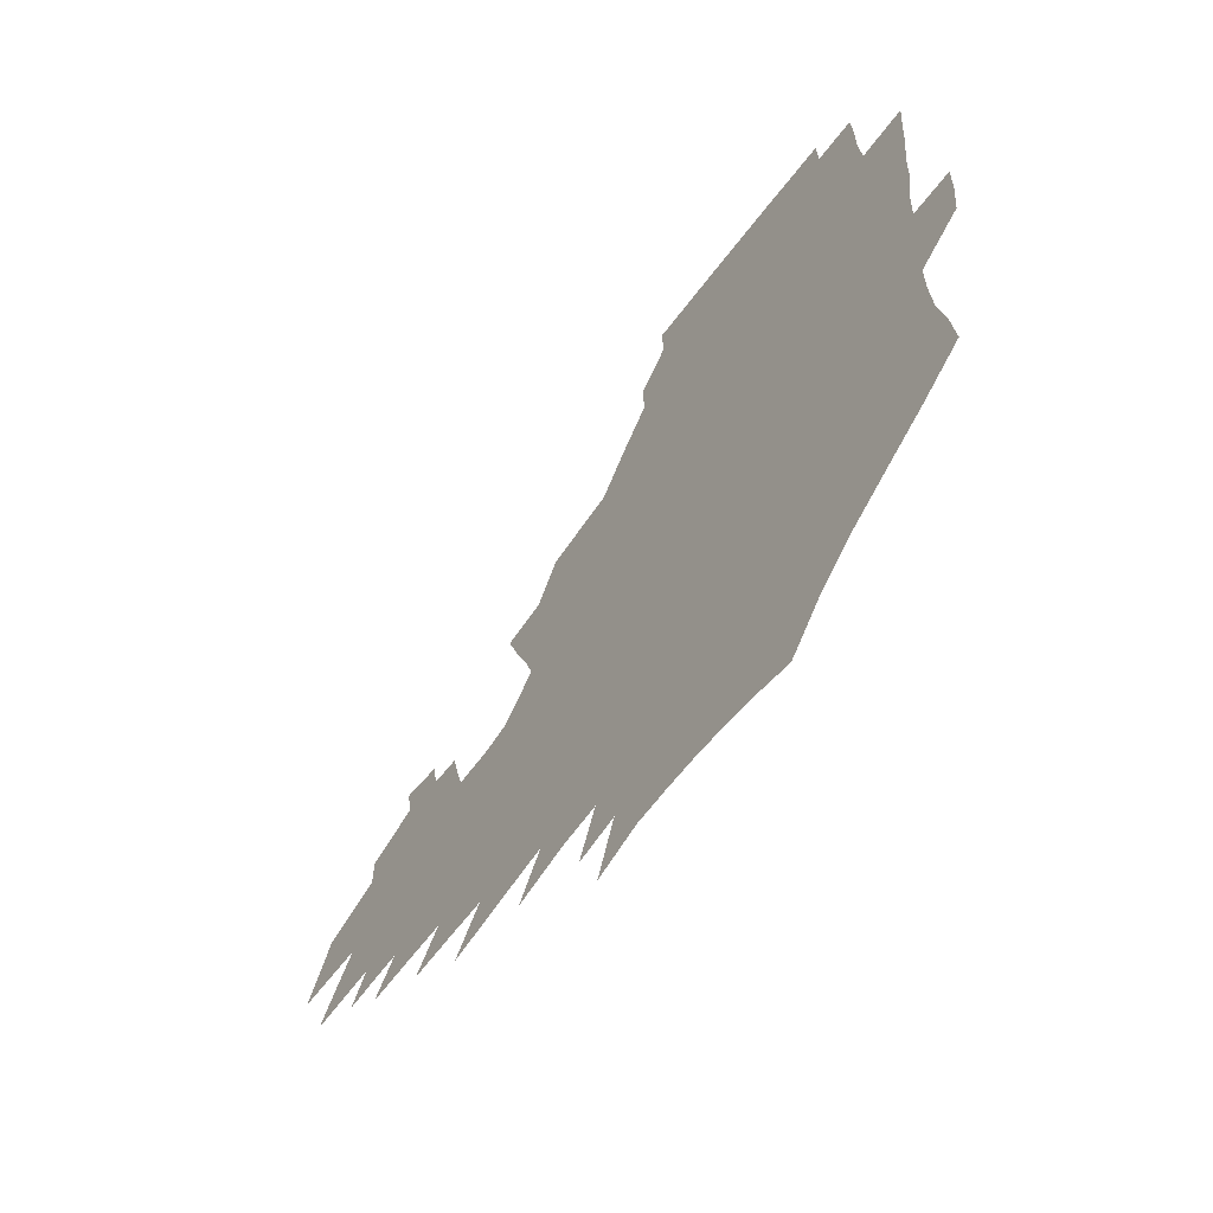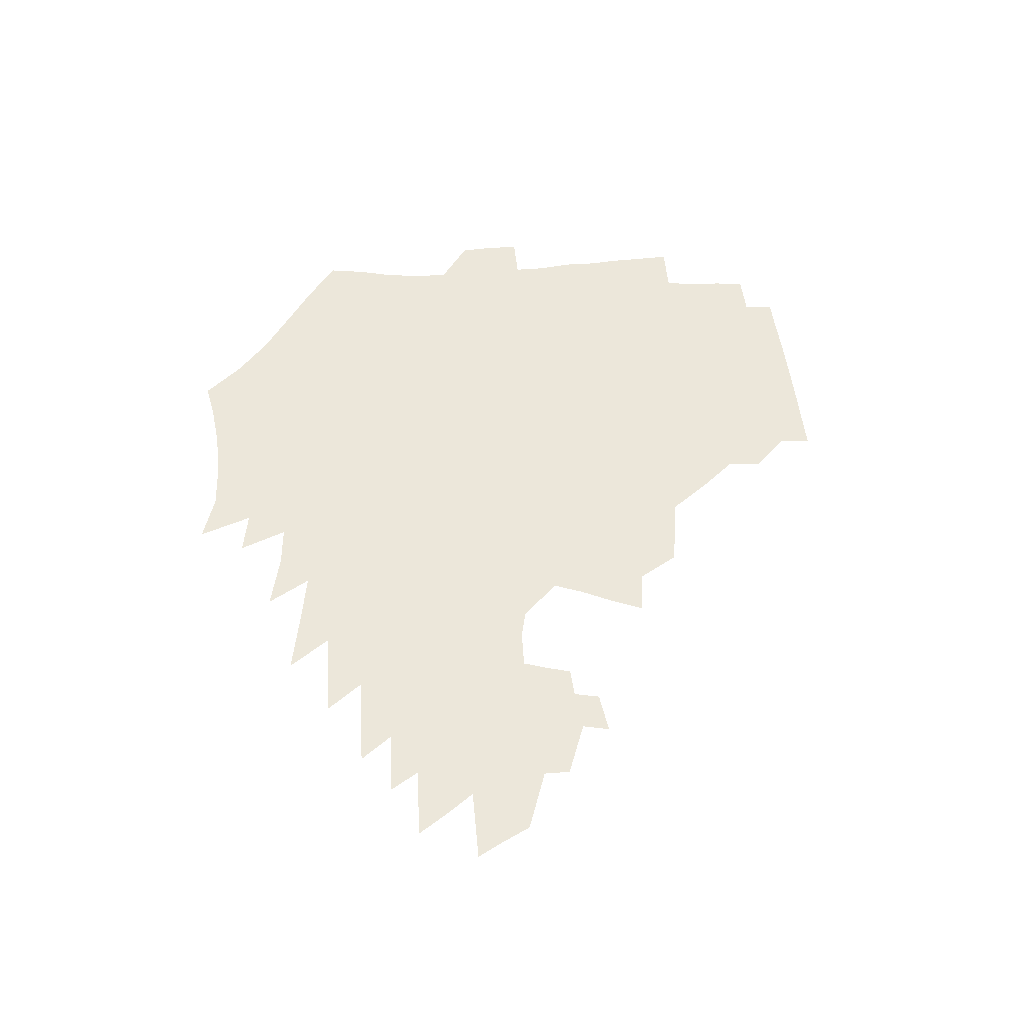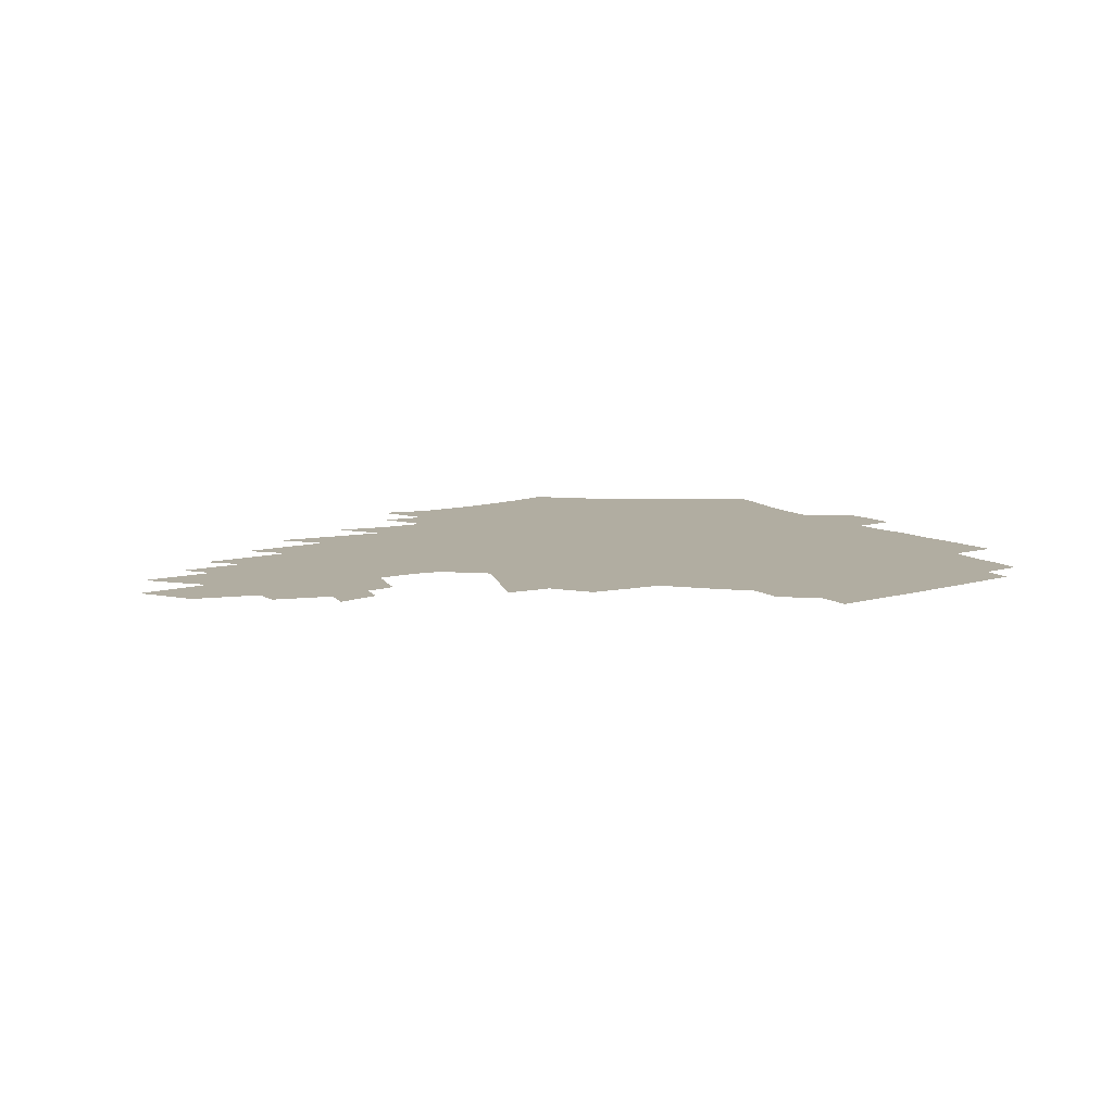
<metadata>
{"format":"obj","ext":"obj","renderer":"f3d","projection":"perspective","resolution":1024,"background":"white","views":[{"elev":-58.8,"azim":-125.3,"up":"+Y"},{"elev":50.6,"azim":86.5,"up":"+Z"},{"elev":10.4,"azim":146.2,"up":"+Z"}]}
</metadata>
<code>
v 186.3 252.3 0
v 185 267.3 0
v 185.1 282.2 0
v 198.9 173.1 0
v 201.2 190.2 0
v 205.2 207.6 0
v 206.6 223.5 0
v 207 238.7 0
v 205.5 253.5 0
v 205.3 268.3 0
v 205 283 0
v 204.6 297.8 0
v 202.4 312.6 0
v 202.3 327.4 0
v 200.8 342.1 0
v 200 356.7 0
v 199.2 371.2 0
v 218.4 159.7 0
v 219 176.2 0
v 221.9 193.4 0
v 223.8 209.6 0
v 226.9 225.7 0
v 227.7 240.4 0
v 225.1 254.8 0
v 224.6 269.4 0
v 223.9 284.1 0
v 223.4 298.8 0
v 222.8 313.5 0
v 221.6 328.3 0
v 221.7 342.9 0
v 222.3 357.3 0
v 221.7 371.5 0
v 223.8 385.8 0
v 223.9 399.9 0
v 225.2 413.7 0
v 238.9 147 0
v 237.2 162.7 0
v 238.8 179.5 0
v 239.7 195.4 0
v 241 211.2 0
v 242.2 226.4 0
v 244.5 241.7 0
v 242.1 255.9 0
v 240.6 270.4 0
v 239.9 285 0
v 241 299.7 0
v 239.6 314.4 0
v 239.2 329.2 0
v 240.2 343.8 0
v 240.7 358.3 0
v 240.7 372.7 0
v 241.9 387 0
v 242.9 401 0
v 244.7 414.8 0
v 245.6 428.4 0
v 258.8 134.4 0
v 258.4 151.2 0
v 257.8 167.1 0
v 257.4 182.5 0
v 257.8 198 0
v 257.9 213 0
v 258.1 227.7 0
v 258.8 242.4 0
v 257.8 256.7 0
v 256.6 271.2 0
v 256 285.8 0
v 255.3 300.5 0
v 255.3 315.2 0
v 256.2 330 0
v 256.5 344.6 0
v 257.3 359.1 0
v 257.5 373.5 0
v 258.2 387.9 0
v 259.7 402.1 0
v 261 415.9 0
v 262.3 429.5 0
v 276.5 120.1 0
v 277.4 139.5 0
v 276.4 155.2 0
v 275.1 170.3 0
v 274.9 185.6 0
v 273.9 200 0
v 274 214.7 0
v 273.7 229 0
v 273.3 243.2 0
v 272.1 257.4 0
v 271 271.9 0
v 270.3 286.4 0
v 270.4 301.1 0
v 270.4 315.8 0
v 271.3 330.5 0
v 271.5 345.2 0
v 271.7 359.7 0
v 273.1 374.3 0
v 273.6 388.7 0
v 275.6 403 0
v 276.1 416.9 0
v 278 430.7 0
v 292.8 102.6 0
v 293.4 125 0
v 292.9 142.5 0
v 291.6 157.8 0
v 291.1 173.3 0
v 290.1 187.7 0
v 289.5 202 0
v 289 216.1 0
v 288.8 230.1 0
v 287.5 243.9 0
v 286.5 258 0
v 285.3 272.4 0
v 285.3 286.9 0
v 285 301.5 0
v 285.2 316.2 0
v 285.8 330.9 0
v 286.3 345.6 0
v 287.3 360.3 0
v 287.8 374.9 0
v 289.2 389.5 0
v 290 403.7 0
v 291.3 417.8 0
v 292.2 431.4 0
v 309.3 106.3 0
v 308.7 128.5 0
v 307.5 145 0
v 306.1 160 0
v 305.2 175.2 0
v 304.4 189.6 0
v 303.3 203.2 0
v 303.4 217.5 0
v 303.3 231 0
v 301.8 244.5 0
v 300.5 258.5 0
v 299.6 272.8 0
v 299.5 287.1 0
v 299.3 301.8 0
v 299.9 316.5 0
v 300.2 331.1 0
v 301.1 345.9 0
v 301.9 360.5 0
v 302.6 375.2 0
v 303.7 389.9 0
v 304.3 404.1 0
v 305.7 418.4 0
v 306.4 432.2 0
v 325.3 108.7 0
v 323.2 129.8 0
v 321.5 146.3 0
v 320 161.9 0
v 318.9 176.9 0
v 317.9 191.1 0
v 317.2 204.9 0
v 316.8 218.5 0
v 316.7 231.8 0
v 315.7 244.8 0
v 314.6 258.5 0
v 313.7 272.9 0
v 313.4 287.4 0
v 313.5 302 0
v 314 316.5 0
v 314.7 331.2 0
v 315.5 345.8 0
v 316.5 360.6 0
v 317.2 375.3 0
v 318.3 390.2 0
v 319.2 404.6 0
v 320.1 418.8 0
v 320.8 432.8 0
v 341.2 110.3 0
v 337.8 130.4 0
v 335.5 146.8 0
v 333.6 162.9 0
v 332.1 178.3 0
v 330.9 192.1 0
v 330.1 205.8 0
v 329.4 219.1 0
v 329.2 232.4 0
v 328.6 245.1 0
v 328 258.3 0
v 327.3 272.8 0
v 327 287.8 0
v 327.5 301.9 0
v 328.2 316.2 0
v 329.1 330.9 0
v 330.1 345.6 0
v 331.1 360.4 0
v 332.2 375.2 0
v 333.1 390.2 0
v 334.1 404.7 0
v 334.8 419.1 0
v 335.5 433.3 0
v 357.4 110.6 0
v 352.8 130.7 0
v 349.6 147.8 0
v 347.3 163.2 0
v 345.2 178.8 0
v 343.8 192.8 0
v 342.7 206.4 0
v 341.9 219.8 0
v 341.4 232.7 0
v 341.2 245.3 0
v 340.9 258.4 0
v 340.6 272.5 0
v 340.6 287.3 0
v 341.4 301.4 0
v 342.4 315.7 0
v 343.8 330.1 0
v 344.8 345 0
v 346.2 359.8 0
v 347.5 374.8 0
v 348.5 389.8 0
v 349 404.9 0
v 350 419.5 0
v 350.8 433.9 0
v 374.3 110 0
v 368.6 130.4 0
v 364.1 148.2 0
v 361.1 163.9 0
v 358.3 179.5 0
v 356.9 192.9 0
v 355.4 206.7 0
v 354.3 220.2 0
v 353.6 233.2 0
v 353.4 245.5 0
v 353.5 258.2 0
v 353.7 272 0
v 354.4 285.9 0
v 355.3 300.2 0
v 356.7 314.5 0
v 358.4 329.2 0
v 359.9 343.9 0
v 361.6 358.9 0
v 363.2 374 0
v 364.4 389.3 0
v 365.3 404.6 0
v 396.5 103.6 0
v 386.8 128.3 0
v 379.2 148.8 0
v 375.2 164.4 0
v 372.1 179.4 0
v 369.5 194 0
v 368.1 207.1 0
v 366.5 220.7 0
v 365.7 233.3 0
v 365.4 245.6 0
v 365.9 258.1 0
v 366.6 271.2 0
v 367.7 284.6 0
v 369.2 298.4 0
v 370.9 313 0
v 373 327.8 0
v 375.1 342.5 0
v 377.1 357.5 0
v 379.3 372.8 0
v 407.1 125.1 0
v 397.6 146.9 0
v 390.1 164.8 0
v 386.3 179.4 0
v 383.6 193.6 0
v 380.8 207.6 0
v 378.7 221.1 0
v 377.7 233.4 0
v 377.6 245.5 0
v 378.1 257.6 0
v 379.2 270.2 0
v 380.6 283.2 0
v 382.6 297 0
v 384.9 311.2 0
v 387.5 325.9 0
v 390.2 340.5 0
v 393.2 355.5 0
v 416.9 145.6 0
v 408.3 162.9 0
v 403.6 177.6 0
v 399.9 191.9 0
v 395.6 206.5 0
v 392.7 220.1 0
v 392.1 232.4 0
v 391.1 244.9 0
v 391 257.2 0
v 392.2 269.4 0
v 394 282.2 0
v 396 295.3 0
v 399 309.3 0
v 401.9 323.5 0
v 405.4 338.1 0
v 410 353.5 0
v 443.2 140.2 0
v 430.8 159.9 0
v 421.8 176.1 0
v 418.2 189.8 0
v 412.2 204.8 0
v 406.8 219.5 0
v 405.8 231.8 0
v 405 244.1 0
v 405.4 256.2 0
v 406.1 268.4 0
v 407.3 280.8 0
v 409.7 293.5 0
v 413.5 307.2 0
v 416.8 321.1 0
v 421.2 335.6 0
v 427 351.2 0
v 455.7 156.1 0
v 446.2 172.4 0
v 439.4 186.9 0
v 431.7 202.3 0
v 423.4 218 0
v 420.2 230.9 0
v 418.8 243.2 0
v 419.8 254.9 0
v 420.4 266.9 0
v 421.4 279.1 0
v 424.9 291.3 0
v 428.8 304.5 0
v 433.3 318.5 0
v 438.5 333.2 0
v 483.9 151.5 0
v 469.4 170.2 0
v 459.8 185.4 0
v 452.9 199.4 0
v 443.4 215.3 0
v 437.4 229.2 0
v 435.5 241.4 0
v 435.9 253.1 0
v 435.9 264.9 0
v 438.6 276.2 0
v 441.8 287.4 0
v 446.7 301.1 0
v 453.3 315.8 0
v 459 330.9 0
v 489.5 170.3 0
v 478.7 185.5 0
v 469.9 199.7 0
v 463.2 213.1 0
v 455.3 227.5 0
v 451.7 239.7 0
v 452.9 250.6 0
v 454.9 261.3 0
v 459 271 0
v 510.9 170.1 0
v 497.6 186.4 0
v 487.9 200.3 0
v 478.1 214.3 0
v 471.9 226.8 0
v 467.6 238.5 0
v 466.6 249 0
v 467.9 258.9 0
v 472.1 268.4 0
v 518.2 186.5 0
v 508.6 200.2 0
v 500.6 213.2 0
v 493.1 225.5 0
v 489 236.9 0
v 486.2 247.6 0
v 486.4 257.9 0
v 489.7 268.3 0
v 493 279.5 0
v 495.9 291 0
v 540.8 186.4 0
v 528.8 200.9 0
v 524.4 212.9 0
v 516.3 225.2 0
v 511.9 236.7 0
v 509.9 247.9 0
v 508.9 259 0
v 507.4 269.9 0
v 507.9 280.8 0
v 509.6 292.1 0
v 511.8 304 0
v 558.9 200.2 0
v 550 213.3 0
v 543.1 225.7 0
v 537.2 237.6 0
v 534.2 249.1 0
v 531.6 260.5 0
v 529.5 271.9 0
v 529.6 283.4 0
v 528.7 294.7 0
v 531.1 307.2 0
v 583.5 212.8 0
v 573.8 226.2 0
v 563.5 239 0
v 559.6 250.8 0
v 556.2 262.5 0
v 554.4 274.1 0
v 554.1 286.1 0
v 597.4 240.1 0
v 589.9 252.7 0
v 583.2 264.9 0
f 8 9 1
f 1 9 2
f 9 10 2
f 2 10 3
f 10 11 3
f 18 19 4
f 4 19 5
f 19 20 5
f 5 20 6
f 20 21 6
f 6 21 7
f 21 22 7
f 7 22 8
f 22 23 8
f 8 23 9
f 23 24 9
f 9 24 10
f 24 25 10
f 10 25 11
f 25 26 11
f 11 26 12
f 26 27 12
f 12 27 13
f 27 28 13
f 13 28 14
f 28 29 14
f 14 29 15
f 29 30 15
f 15 30 16
f 30 31 16
f 16 31 17
f 31 32 17
f 36 37 18
f 18 37 19
f 37 38 19
f 19 38 20
f 38 39 20
f 20 39 21
f 39 40 21
f 21 40 22
f 40 41 22
f 22 41 23
f 41 42 23
f 23 42 24
f 42 43 24
f 24 43 25
f 43 44 25
f 25 44 26
f 44 45 26
f 26 45 27
f 45 46 27
f 27 46 28
f 46 47 28
f 28 47 29
f 47 48 29
f 29 48 30
f 48 49 30
f 30 49 31
f 49 50 31
f 31 50 32
f 50 51 32
f 32 51 33
f 51 52 33
f 33 52 34
f 52 53 34
f 34 53 35
f 53 54 35
f 56 57 36
f 36 57 37
f 57 58 37
f 37 58 38
f 58 59 38
f 38 59 39
f 59 60 39
f 39 60 40
f 60 61 40
f 40 61 41
f 61 62 41
f 41 62 42
f 62 63 42
f 42 63 43
f 63 64 43
f 43 64 44
f 64 65 44
f 44 65 45
f 65 66 45
f 45 66 46
f 66 67 46
f 46 67 47
f 67 68 47
f 47 68 48
f 68 69 48
f 48 69 49
f 69 70 49
f 49 70 50
f 70 71 50
f 50 71 51
f 71 72 51
f 51 72 52
f 72 73 52
f 52 73 53
f 73 74 53
f 53 74 54
f 74 75 54
f 54 75 55
f 75 76 55
f 77 78 56
f 56 78 57
f 78 79 57
f 57 79 58
f 79 80 58
f 58 80 59
f 80 81 59
f 59 81 60
f 81 82 60
f 60 82 61
f 82 83 61
f 61 83 62
f 83 84 62
f 62 84 63
f 84 85 63
f 63 85 64
f 85 86 64
f 64 86 65
f 86 87 65
f 65 87 66
f 87 88 66
f 66 88 67
f 88 89 67
f 67 89 68
f 89 90 68
f 68 90 69
f 90 91 69
f 69 91 70
f 91 92 70
f 70 92 71
f 92 93 71
f 71 93 72
f 93 94 72
f 72 94 73
f 94 95 73
f 73 95 74
f 95 96 74
f 74 96 75
f 96 97 75
f 75 97 76
f 97 98 76
f 99 100 77
f 77 100 78
f 100 101 78
f 78 101 79
f 101 102 79
f 79 102 80
f 102 103 80
f 80 103 81
f 103 104 81
f 81 104 82
f 104 105 82
f 82 105 83
f 105 106 83
f 83 106 84
f 106 107 84
f 84 107 85
f 107 108 85
f 85 108 86
f 108 109 86
f 86 109 87
f 109 110 87
f 87 110 88
f 110 111 88
f 88 111 89
f 111 112 89
f 89 112 90
f 112 113 90
f 90 113 91
f 113 114 91
f 91 114 92
f 114 115 92
f 92 115 93
f 115 116 93
f 93 116 94
f 116 117 94
f 94 117 95
f 117 118 95
f 95 118 96
f 118 119 96
f 96 119 97
f 119 120 97
f 97 120 98
f 120 121 98
f 99 122 100
f 122 123 100
f 100 123 101
f 123 124 101
f 101 124 102
f 124 125 102
f 102 125 103
f 125 126 103
f 103 126 104
f 126 127 104
f 104 127 105
f 127 128 105
f 105 128 106
f 128 129 106
f 106 129 107
f 129 130 107
f 107 130 108
f 130 131 108
f 108 131 109
f 131 132 109
f 109 132 110
f 132 133 110
f 110 133 111
f 133 134 111
f 111 134 112
f 134 135 112
f 112 135 113
f 135 136 113
f 113 136 114
f 136 137 114
f 114 137 115
f 137 138 115
f 115 138 116
f 138 139 116
f 116 139 117
f 139 140 117
f 117 140 118
f 140 141 118
f 118 141 119
f 141 142 119
f 119 142 120
f 142 143 120
f 120 143 121
f 143 144 121
f 122 145 123
f 145 146 123
f 123 146 124
f 146 147 124
f 124 147 125
f 147 148 125
f 125 148 126
f 148 149 126
f 126 149 127
f 149 150 127
f 127 150 128
f 150 151 128
f 128 151 129
f 151 152 129
f 129 152 130
f 152 153 130
f 130 153 131
f 153 154 131
f 131 154 132
f 154 155 132
f 132 155 133
f 155 156 133
f 133 156 134
f 156 157 134
f 134 157 135
f 157 158 135
f 135 158 136
f 158 159 136
f 136 159 137
f 159 160 137
f 137 160 138
f 160 161 138
f 138 161 139
f 161 162 139
f 139 162 140
f 162 163 140
f 140 163 141
f 163 164 141
f 141 164 142
f 164 165 142
f 142 165 143
f 165 166 143
f 143 166 144
f 166 167 144
f 145 168 146
f 168 169 146
f 146 169 147
f 169 170 147
f 147 170 148
f 170 171 148
f 148 171 149
f 171 172 149
f 149 172 150
f 172 173 150
f 150 173 151
f 173 174 151
f 151 174 152
f 174 175 152
f 152 175 153
f 175 176 153
f 153 176 154
f 176 177 154
f 154 177 155
f 177 178 155
f 155 178 156
f 178 179 156
f 156 179 157
f 179 180 157
f 157 180 158
f 180 181 158
f 158 181 159
f 181 182 159
f 159 182 160
f 182 183 160
f 160 183 161
f 183 184 161
f 161 184 162
f 184 185 162
f 162 185 163
f 185 186 163
f 163 186 164
f 186 187 164
f 164 187 165
f 187 188 165
f 165 188 166
f 188 189 166
f 166 189 167
f 189 190 167
f 168 191 169
f 191 192 169
f 169 192 170
f 192 193 170
f 170 193 171
f 193 194 171
f 171 194 172
f 194 195 172
f 172 195 173
f 195 196 173
f 173 196 174
f 196 197 174
f 174 197 175
f 197 198 175
f 175 198 176
f 198 199 176
f 176 199 177
f 199 200 177
f 177 200 178
f 200 201 178
f 178 201 179
f 201 202 179
f 179 202 180
f 202 203 180
f 180 203 181
f 203 204 181
f 181 204 182
f 204 205 182
f 182 205 183
f 205 206 183
f 183 206 184
f 206 207 184
f 184 207 185
f 207 208 185
f 185 208 186
f 208 209 186
f 186 209 187
f 209 210 187
f 187 210 188
f 210 211 188
f 188 211 189
f 211 212 189
f 189 212 190
f 212 213 190
f 191 214 192
f 214 215 192
f 192 215 193
f 215 216 193
f 193 216 194
f 216 217 194
f 194 217 195
f 217 218 195
f 195 218 196
f 218 219 196
f 196 219 197
f 219 220 197
f 197 220 198
f 220 221 198
f 198 221 199
f 221 222 199
f 199 222 200
f 222 223 200
f 200 223 201
f 223 224 201
f 201 224 202
f 224 225 202
f 202 225 203
f 225 226 203
f 203 226 204
f 226 227 204
f 204 227 205
f 227 228 205
f 205 228 206
f 228 229 206
f 206 229 207
f 229 230 207
f 207 230 208
f 230 231 208
f 208 231 209
f 231 232 209
f 209 232 210
f 232 233 210
f 210 233 211
f 233 234 211
f 211 234 212
f 214 235 215
f 235 236 215
f 215 236 216
f 236 237 216
f 216 237 217
f 237 238 217
f 217 238 218
f 238 239 218
f 218 239 219
f 239 240 219
f 219 240 220
f 240 241 220
f 220 241 221
f 241 242 221
f 221 242 222
f 242 243 222
f 222 243 223
f 243 244 223
f 223 244 224
f 244 245 224
f 224 245 225
f 245 246 225
f 225 246 226
f 246 247 226
f 226 247 227
f 247 248 227
f 227 248 228
f 248 249 228
f 228 249 229
f 249 250 229
f 229 250 230
f 250 251 230
f 230 251 231
f 251 252 231
f 231 252 232
f 252 253 232
f 232 253 233
f 236 254 237
f 254 255 237
f 237 255 238
f 255 256 238
f 238 256 239
f 256 257 239
f 239 257 240
f 257 258 240
f 240 258 241
f 258 259 241
f 241 259 242
f 259 260 242
f 242 260 243
f 260 261 243
f 243 261 244
f 261 262 244
f 244 262 245
f 262 263 245
f 245 263 246
f 263 264 246
f 246 264 247
f 264 265 247
f 247 265 248
f 265 266 248
f 248 266 249
f 266 267 249
f 249 267 250
f 267 268 250
f 250 268 251
f 268 269 251
f 251 269 252
f 269 270 252
f 252 270 253
f 255 271 256
f 271 272 256
f 256 272 257
f 272 273 257
f 257 273 258
f 273 274 258
f 258 274 259
f 274 275 259
f 259 275 260
f 275 276 260
f 260 276 261
f 276 277 261
f 261 277 262
f 277 278 262
f 262 278 263
f 278 279 263
f 263 279 264
f 279 280 264
f 264 280 265
f 280 281 265
f 265 281 266
f 281 282 266
f 266 282 267
f 282 283 267
f 267 283 268
f 283 284 268
f 268 284 269
f 284 285 269
f 269 285 270
f 285 286 270
f 271 287 272
f 287 288 272
f 272 288 273
f 288 289 273
f 273 289 274
f 289 290 274
f 274 290 275
f 290 291 275
f 275 291 276
f 291 292 276
f 276 292 277
f 292 293 277
f 277 293 278
f 293 294 278
f 278 294 279
f 294 295 279
f 279 295 280
f 295 296 280
f 280 296 281
f 296 297 281
f 281 297 282
f 297 298 282
f 282 298 283
f 298 299 283
f 283 299 284
f 299 300 284
f 284 300 285
f 300 301 285
f 285 301 286
f 301 302 286
f 288 303 289
f 303 304 289
f 289 304 290
f 304 305 290
f 290 305 291
f 305 306 291
f 291 306 292
f 306 307 292
f 292 307 293
f 307 308 293
f 293 308 294
f 308 309 294
f 294 309 295
f 309 310 295
f 295 310 296
f 310 311 296
f 296 311 297
f 311 312 297
f 297 312 298
f 312 313 298
f 298 313 299
f 313 314 299
f 299 314 300
f 314 315 300
f 300 315 301
f 315 316 301
f 301 316 302
f 303 317 304
f 317 318 304
f 304 318 305
f 318 319 305
f 305 319 306
f 319 320 306
f 306 320 307
f 320 321 307
f 307 321 308
f 321 322 308
f 308 322 309
f 322 323 309
f 309 323 310
f 323 324 310
f 310 324 311
f 324 325 311
f 311 325 312
f 325 326 312
f 312 326 313
f 326 327 313
f 313 327 314
f 327 328 314
f 314 328 315
f 328 329 315
f 315 329 316
f 329 330 316
f 318 331 319
f 331 332 319
f 319 332 320
f 332 333 320
f 320 333 321
f 333 334 321
f 321 334 322
f 334 335 322
f 322 335 323
f 335 336 323
f 323 336 324
f 336 337 324
f 324 337 325
f 337 338 325
f 325 338 326
f 338 339 326
f 326 339 327
f 331 340 332
f 340 341 332
f 332 341 333
f 341 342 333
f 333 342 334
f 342 343 334
f 334 343 335
f 343 344 335
f 335 344 336
f 344 345 336
f 336 345 337
f 345 346 337
f 337 346 338
f 346 347 338
f 338 347 339
f 347 348 339
f 341 349 342
f 349 350 342
f 342 350 343
f 350 351 343
f 343 351 344
f 351 352 344
f 344 352 345
f 352 353 345
f 345 353 346
f 353 354 346
f 346 354 347
f 354 355 347
f 347 355 348
f 355 356 348
f 349 359 350
f 359 360 350
f 350 360 351
f 360 361 351
f 351 361 352
f 361 362 352
f 352 362 353
f 362 363 353
f 353 363 354
f 363 364 354
f 354 364 355
f 364 365 355
f 355 365 356
f 365 366 356
f 356 366 357
f 366 367 357
f 357 367 358
f 367 368 358
f 360 370 361
f 370 371 361
f 361 371 362
f 371 372 362
f 362 372 363
f 372 373 363
f 363 373 364
f 373 374 364
f 364 374 365
f 374 375 365
f 365 375 366
f 375 376 366
f 366 376 367
f 376 377 367
f 367 377 368
f 377 378 368
f 368 378 369
f 378 379 369
f 371 380 372
f 380 381 372
f 372 381 373
f 381 382 373
f 373 382 374
f 382 383 374
f 374 383 375
f 383 384 375
f 375 384 376
f 384 385 376
f 376 385 377
f 385 386 377
f 377 386 378
f 382 387 383
f 387 388 383
f 383 388 384
f 388 389 384
f 384 389 385

</code>
